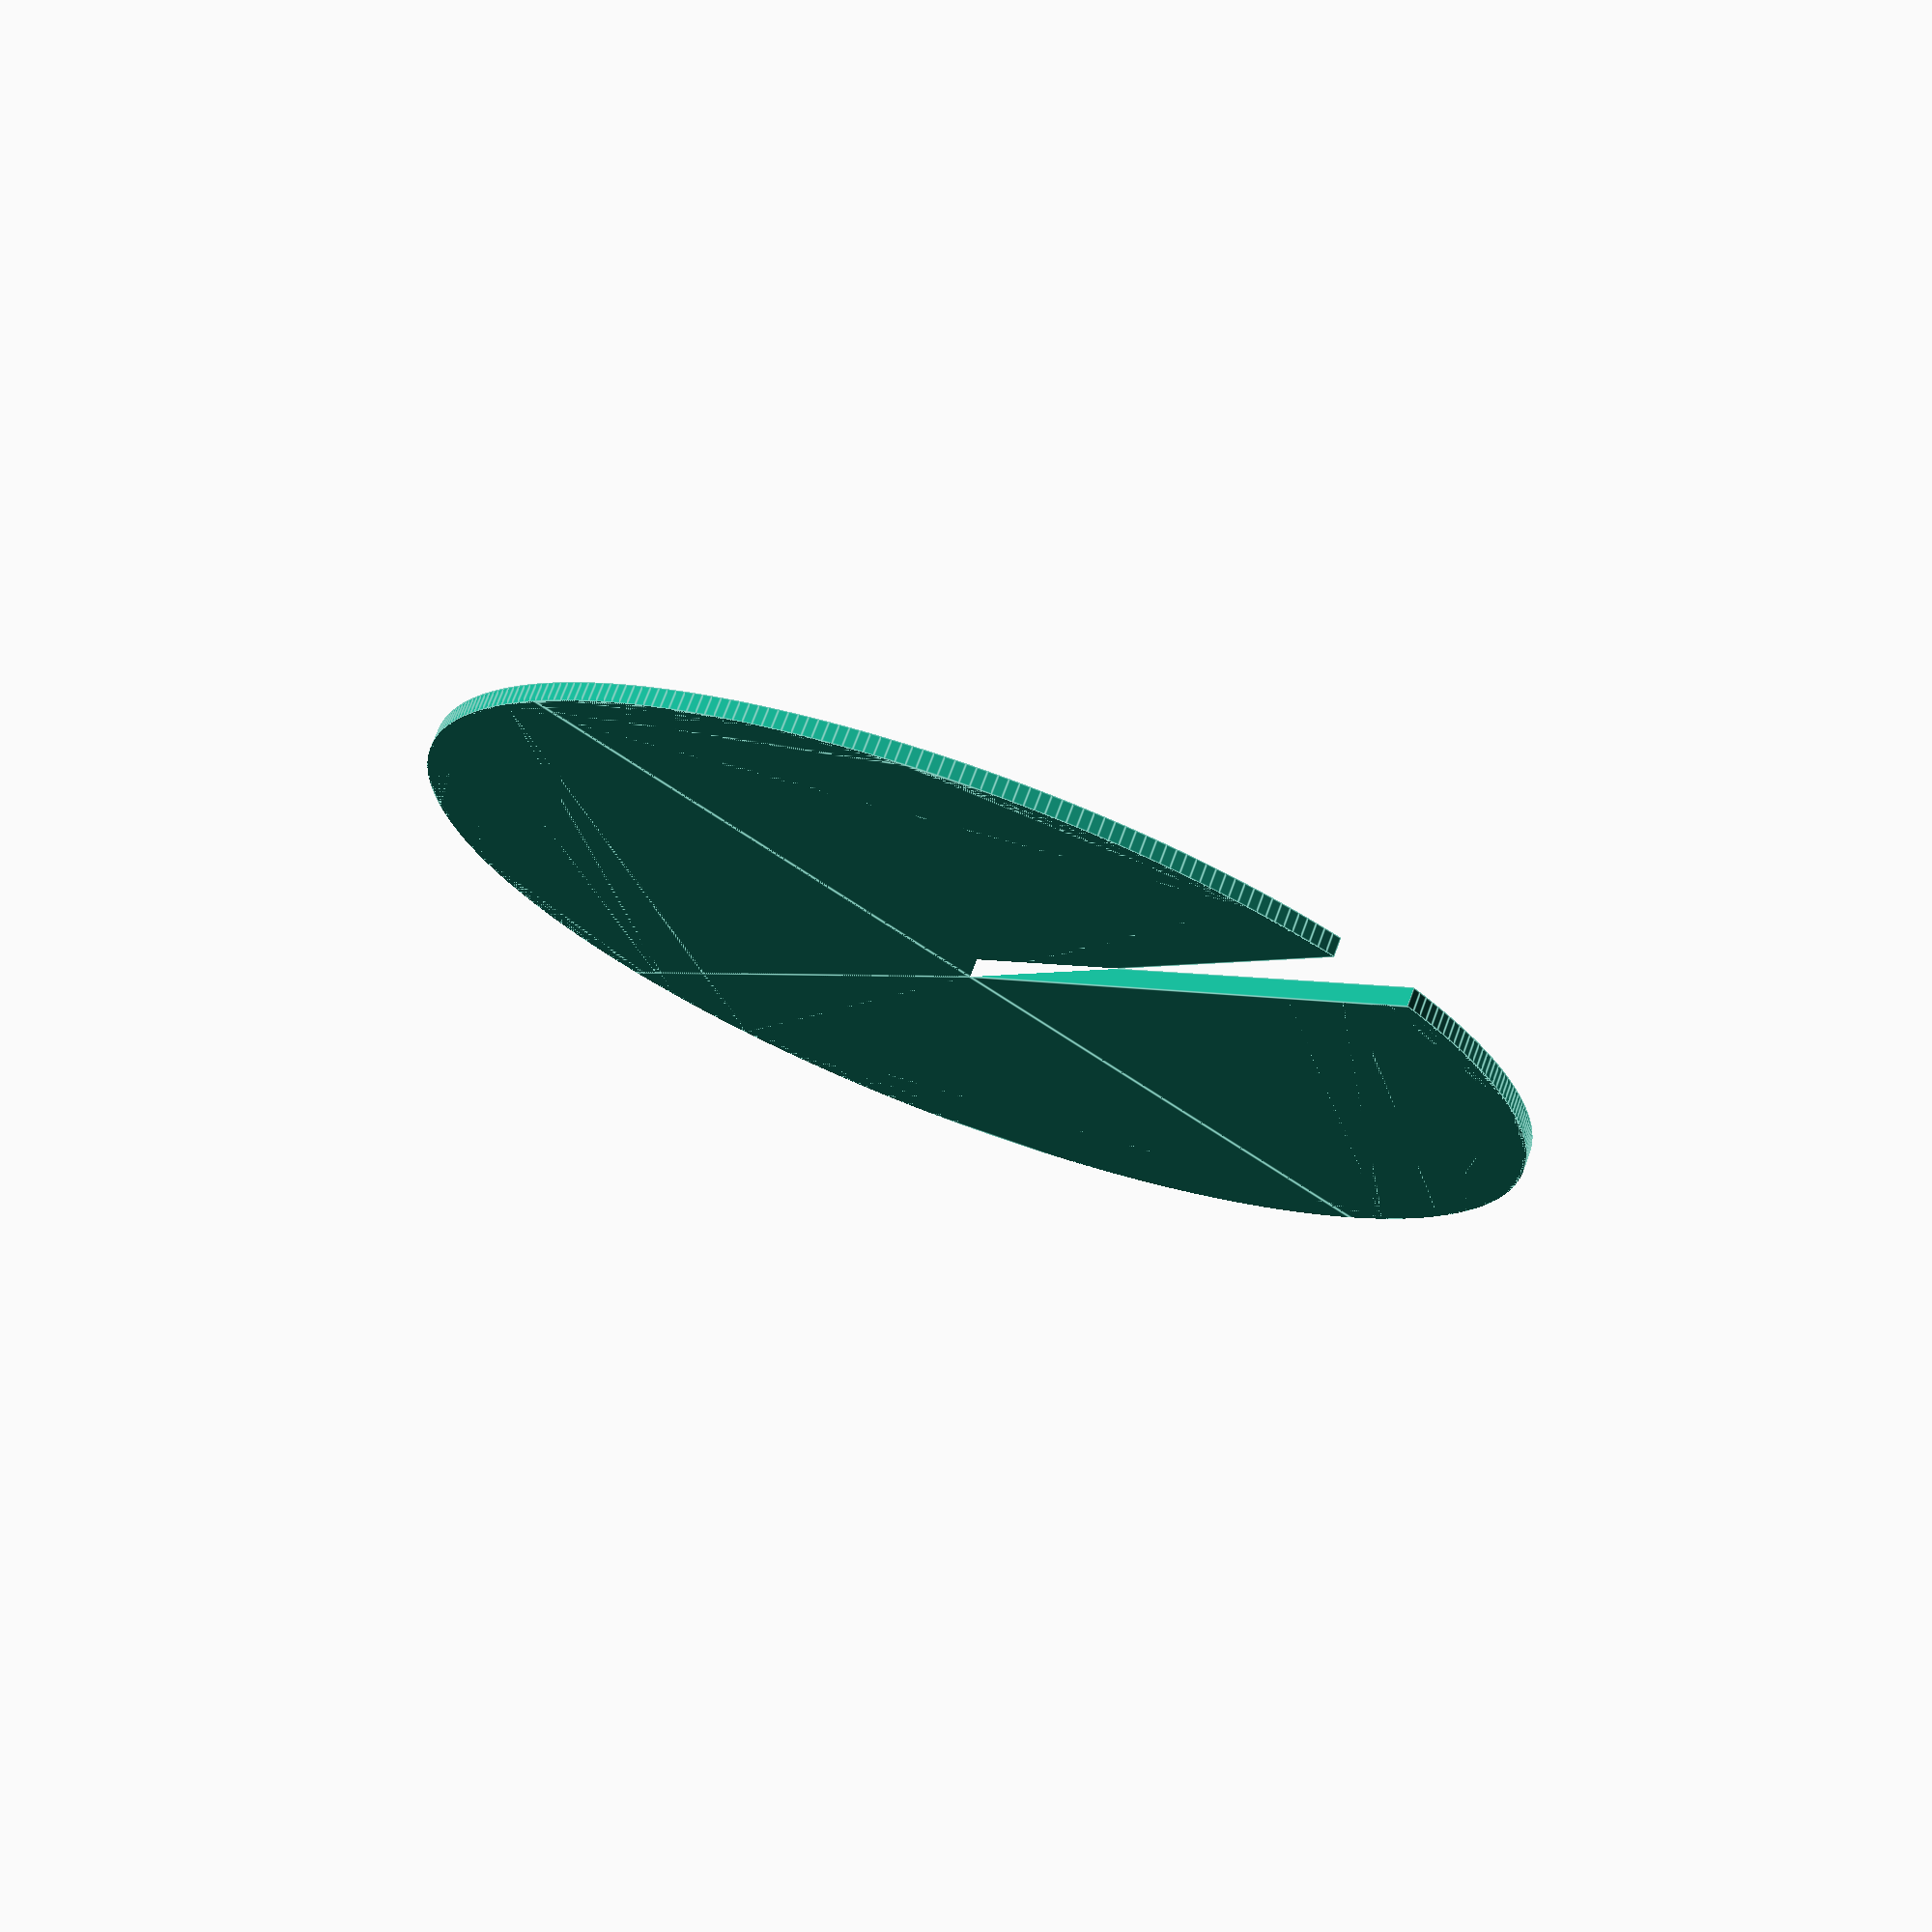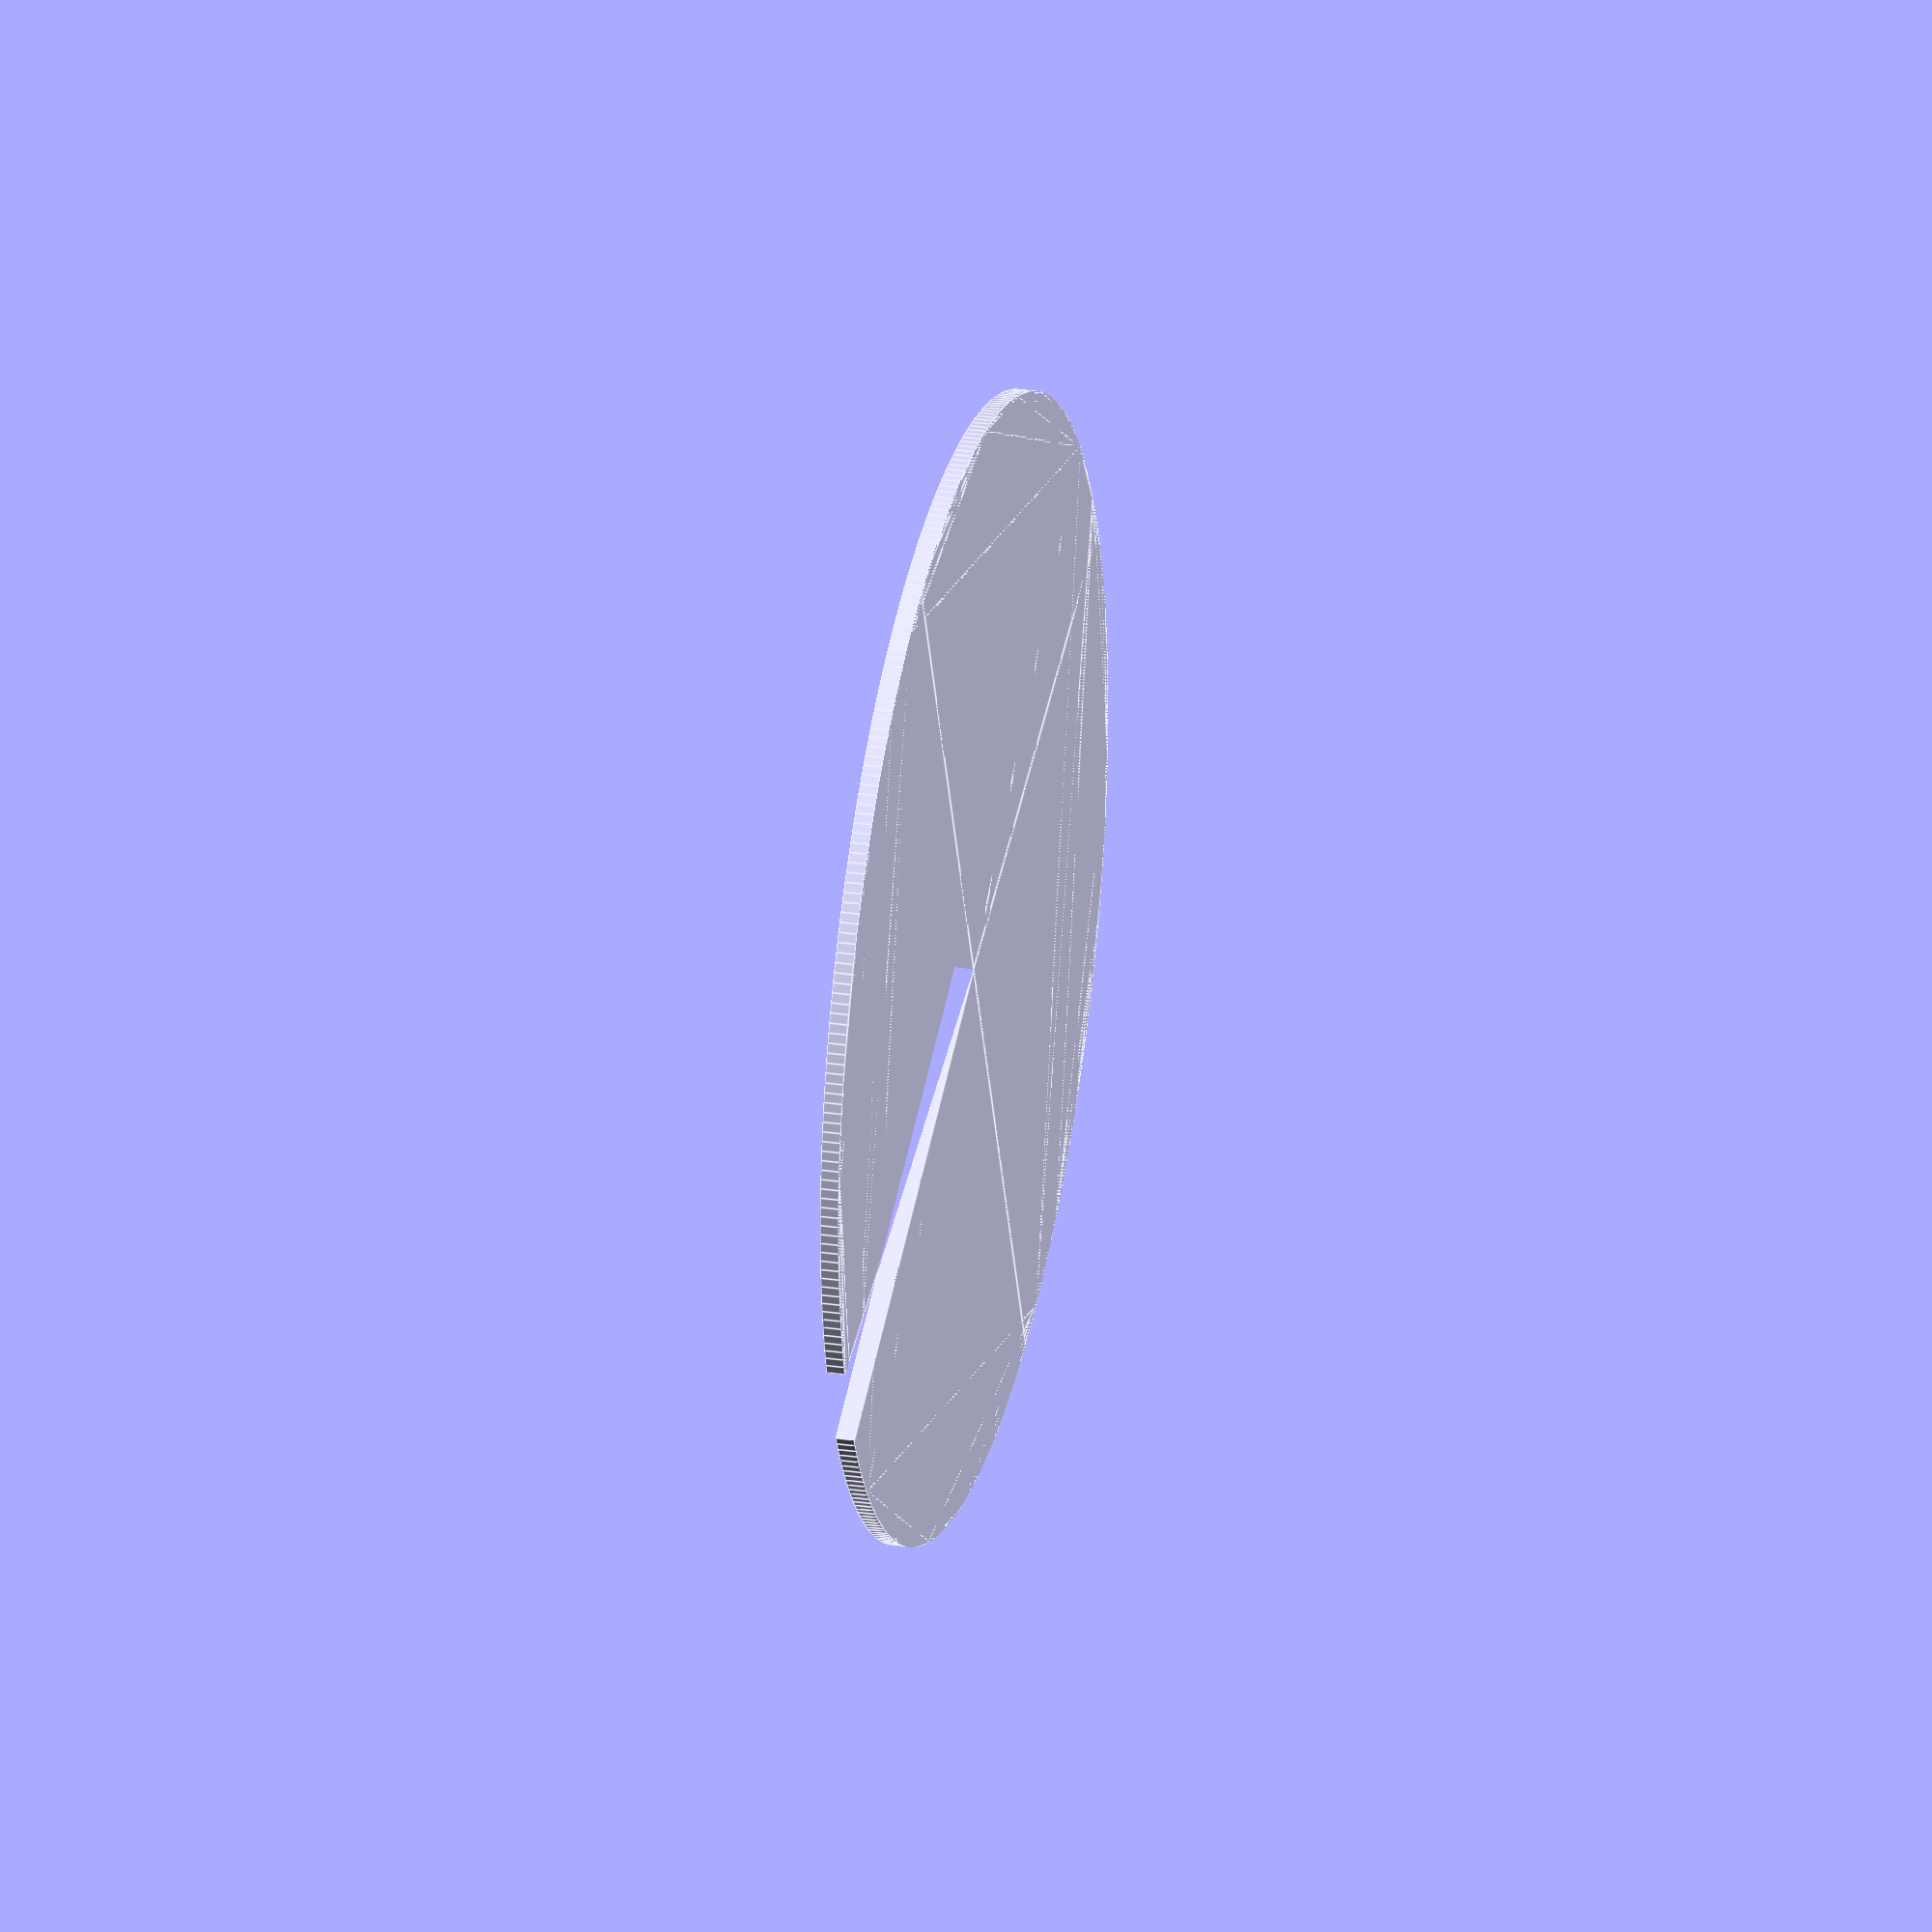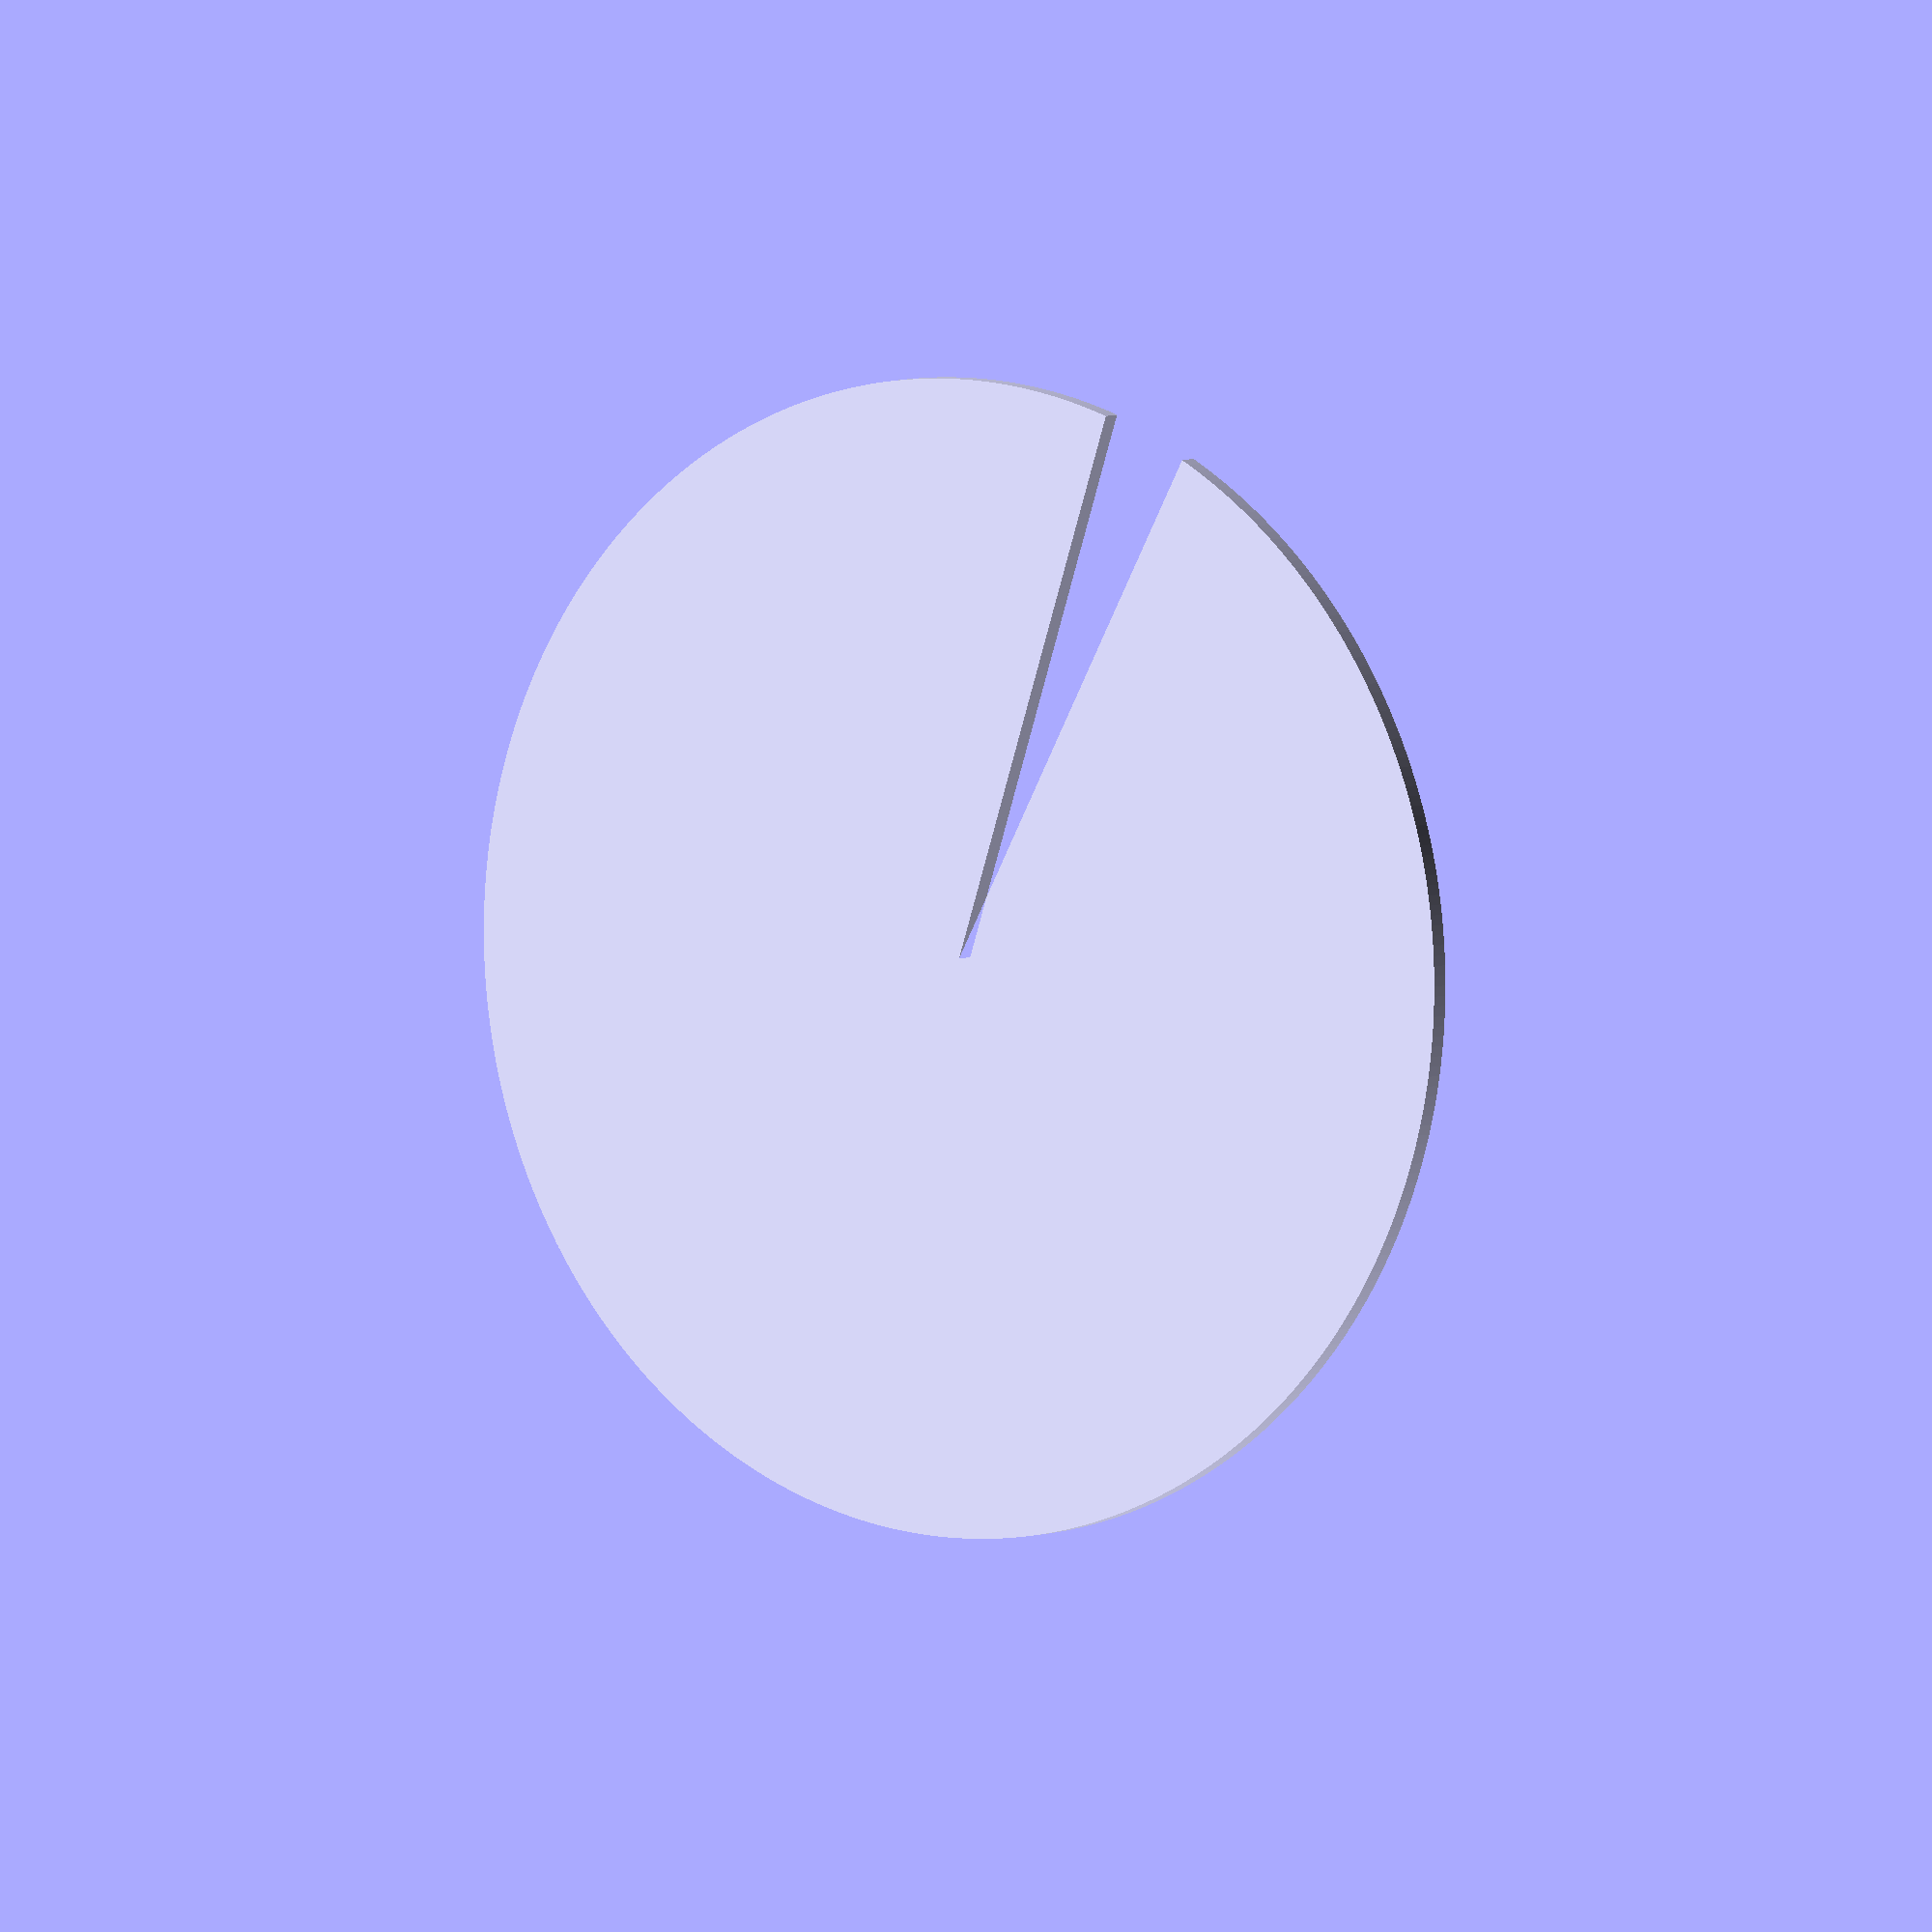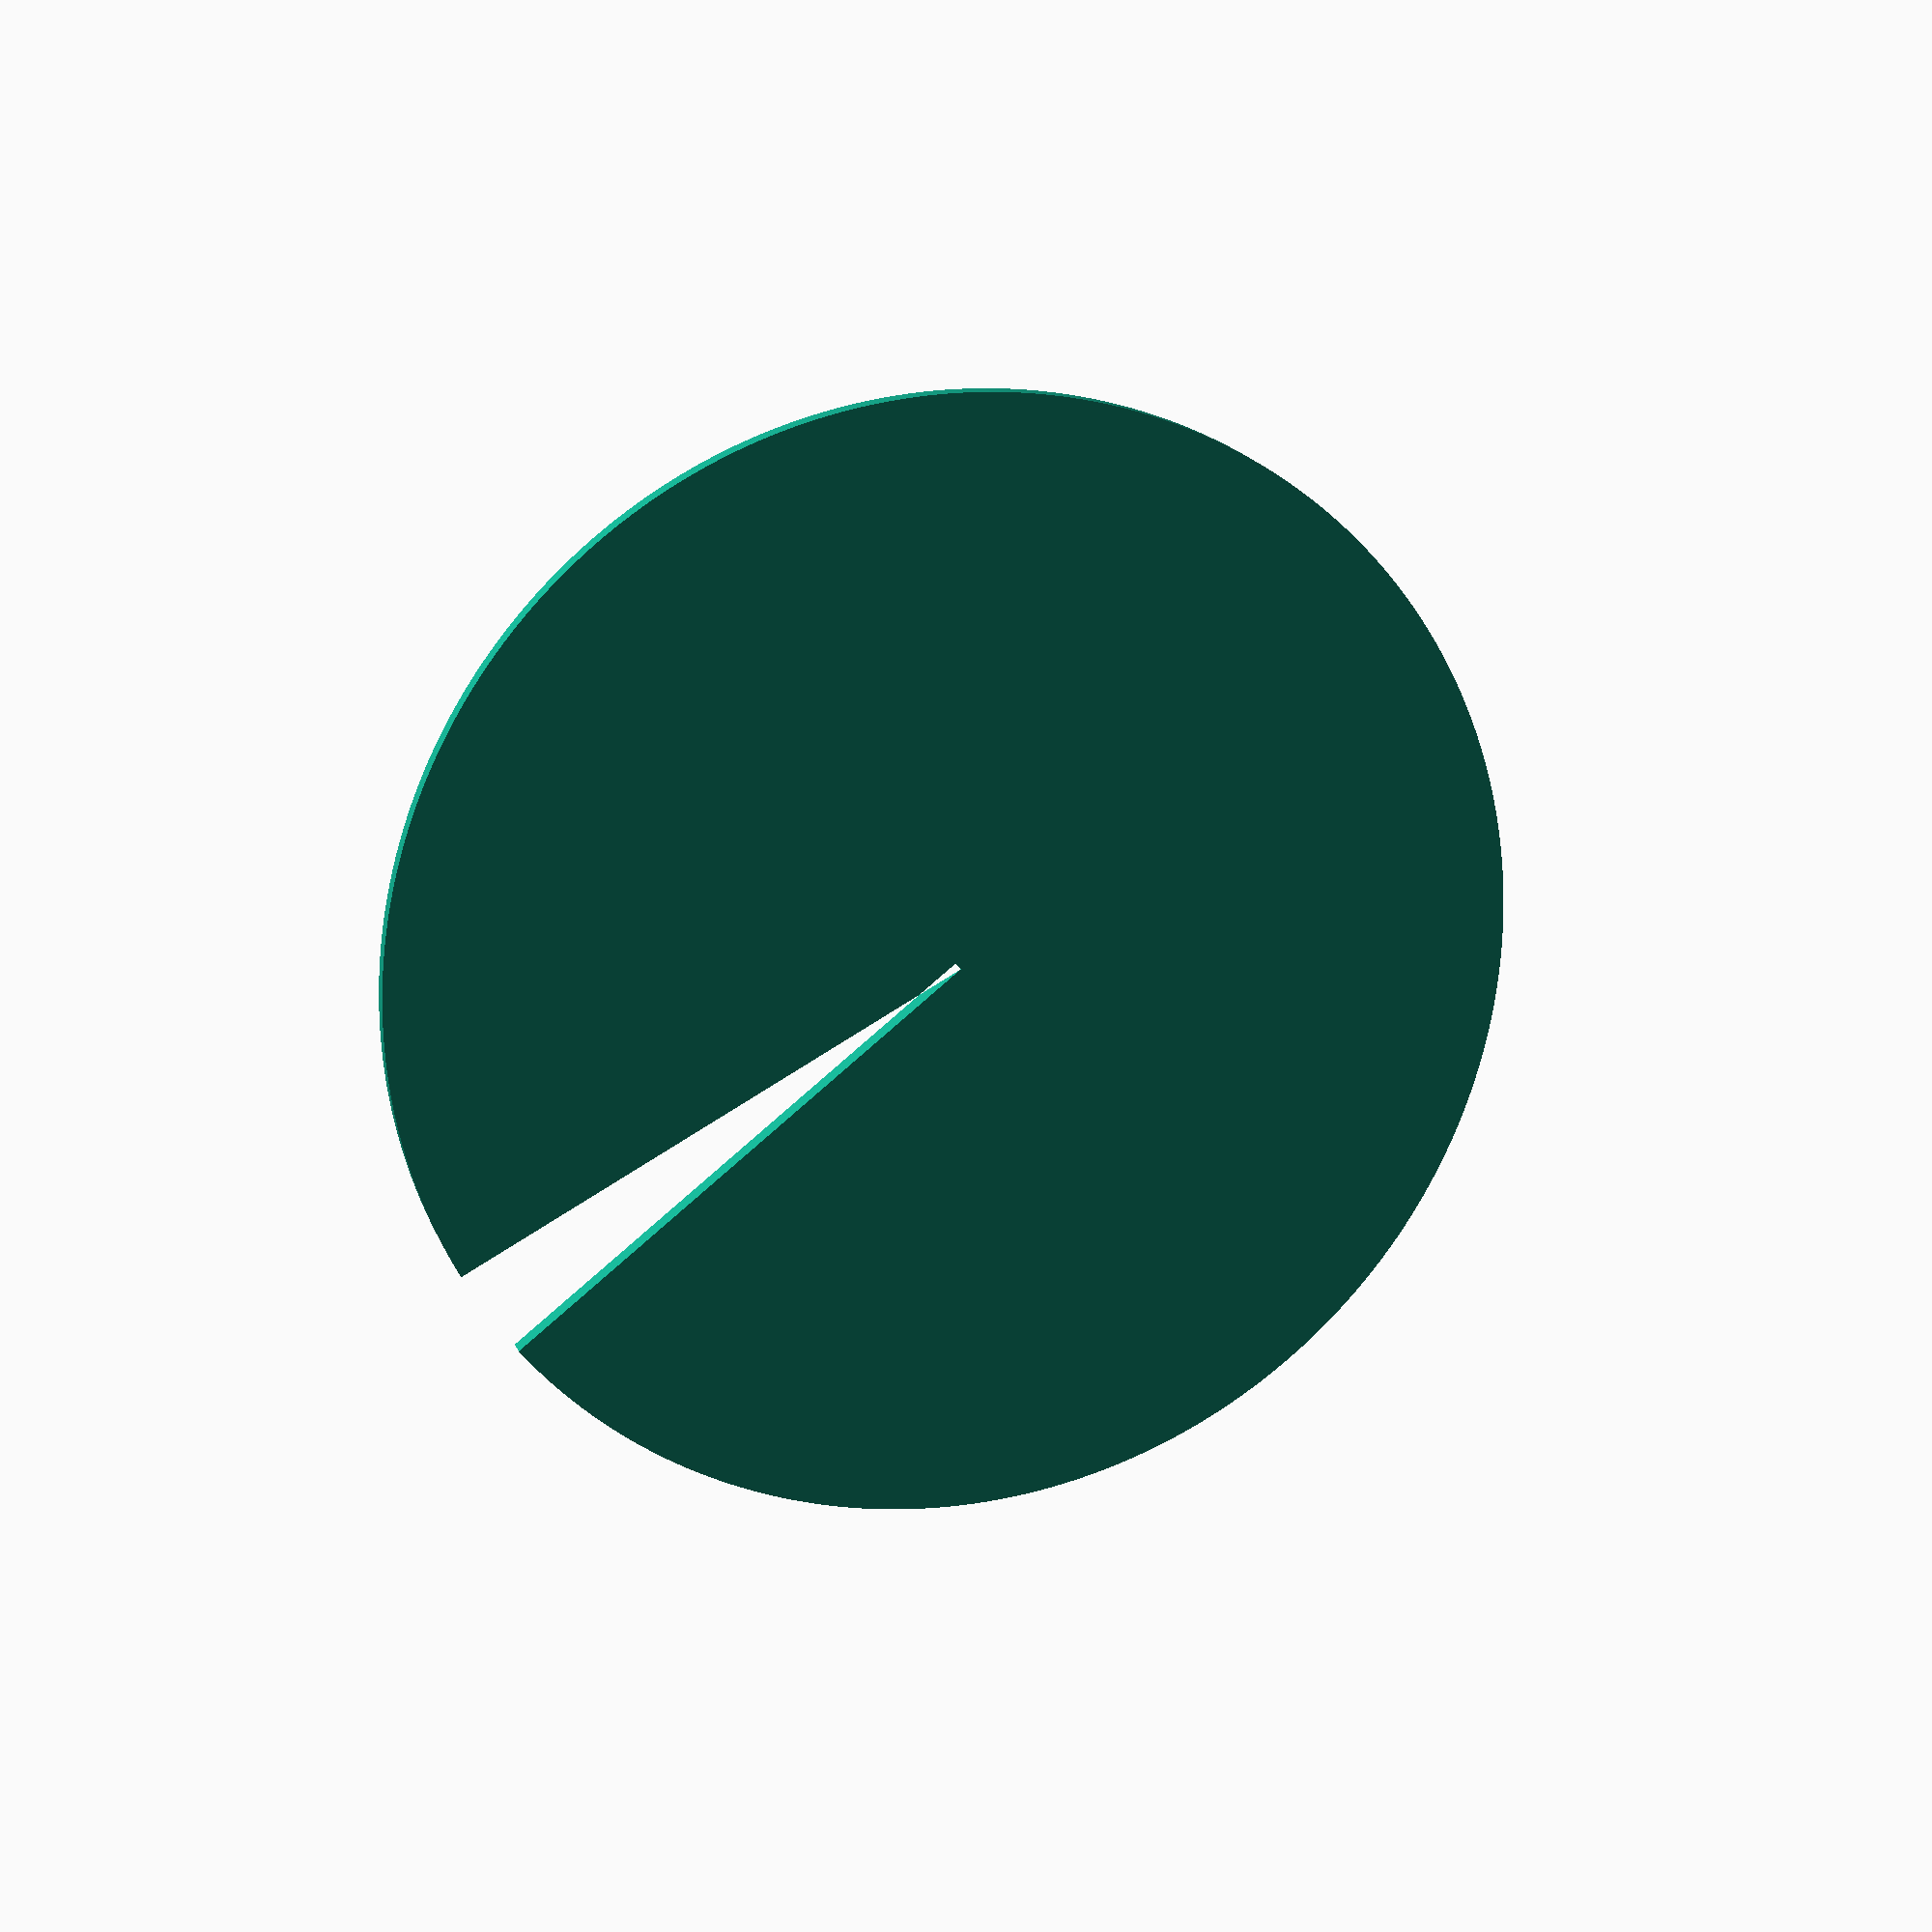
<openscad>
// Unit of length: Unit.MM
intersection()
{
   circle(d = 60.0, $fn = 360);
   polygon(points = [[0.0, 0.0], [33.9268, -19.5876], [24.3429, 34.7653], [-34.7653, 24.3429], [-24.3429, -34.7653], [30.01, -25.1814]], convexity = 2);
}

</openscad>
<views>
elev=106.9 azim=13.1 roll=339.6 proj=p view=edges
elev=152.5 azim=167.7 roll=76.6 proj=o view=edges
elev=355.2 azim=258.0 roll=35.2 proj=o view=solid
elev=162.4 azim=178.0 roll=16.3 proj=p view=wireframe
</views>
